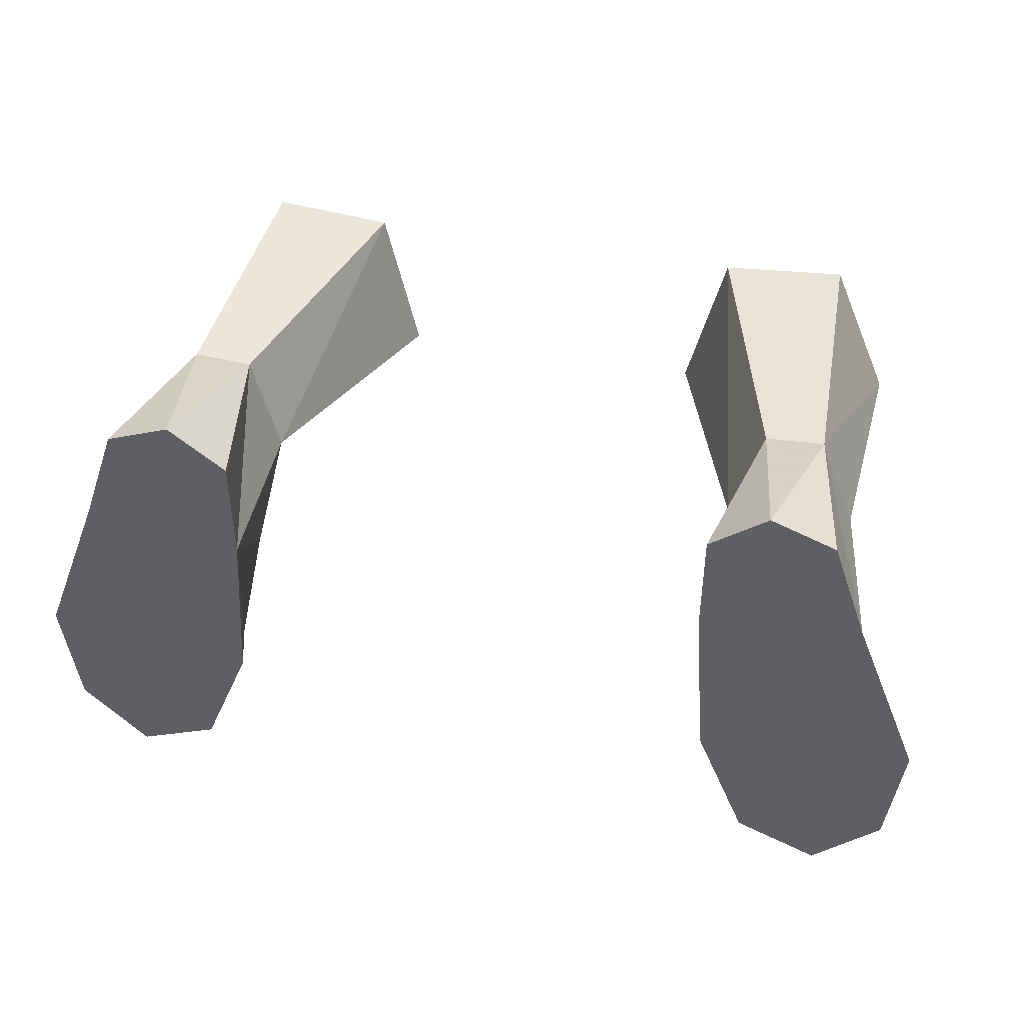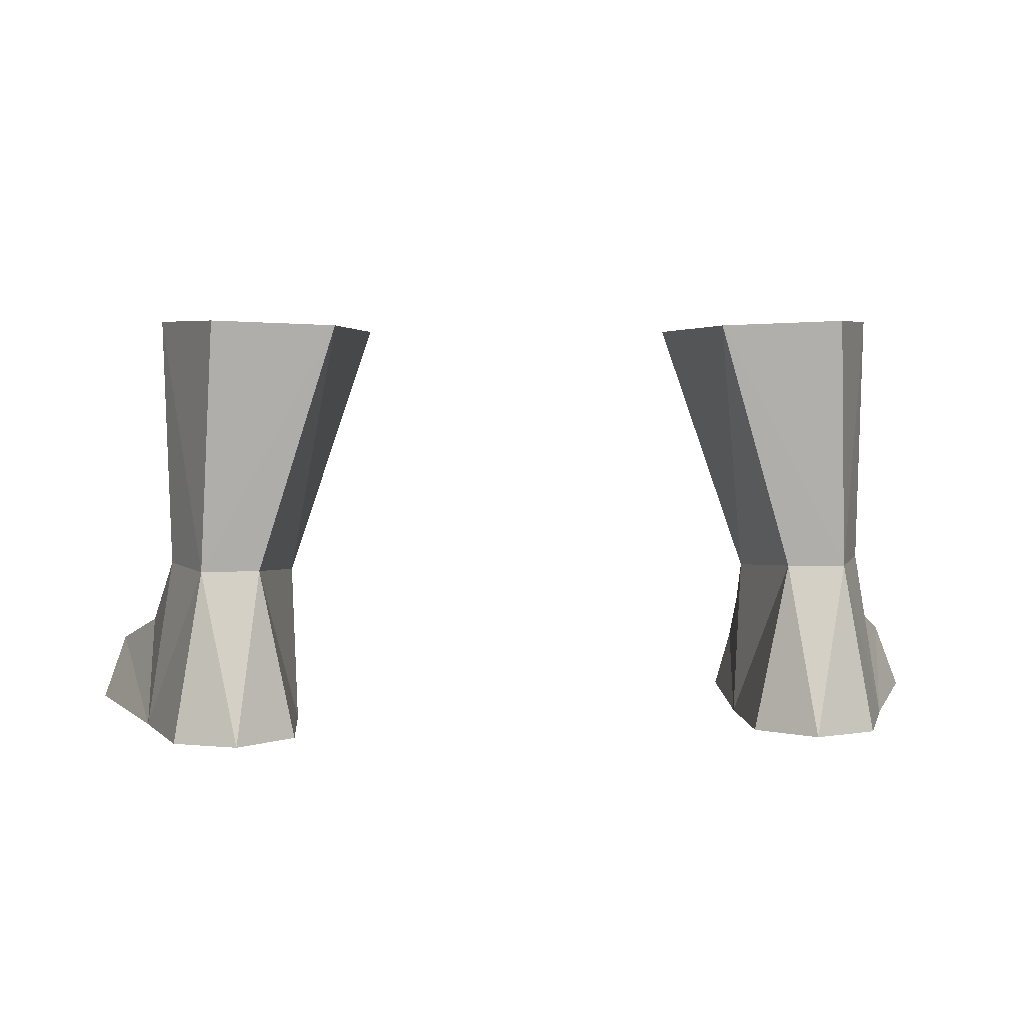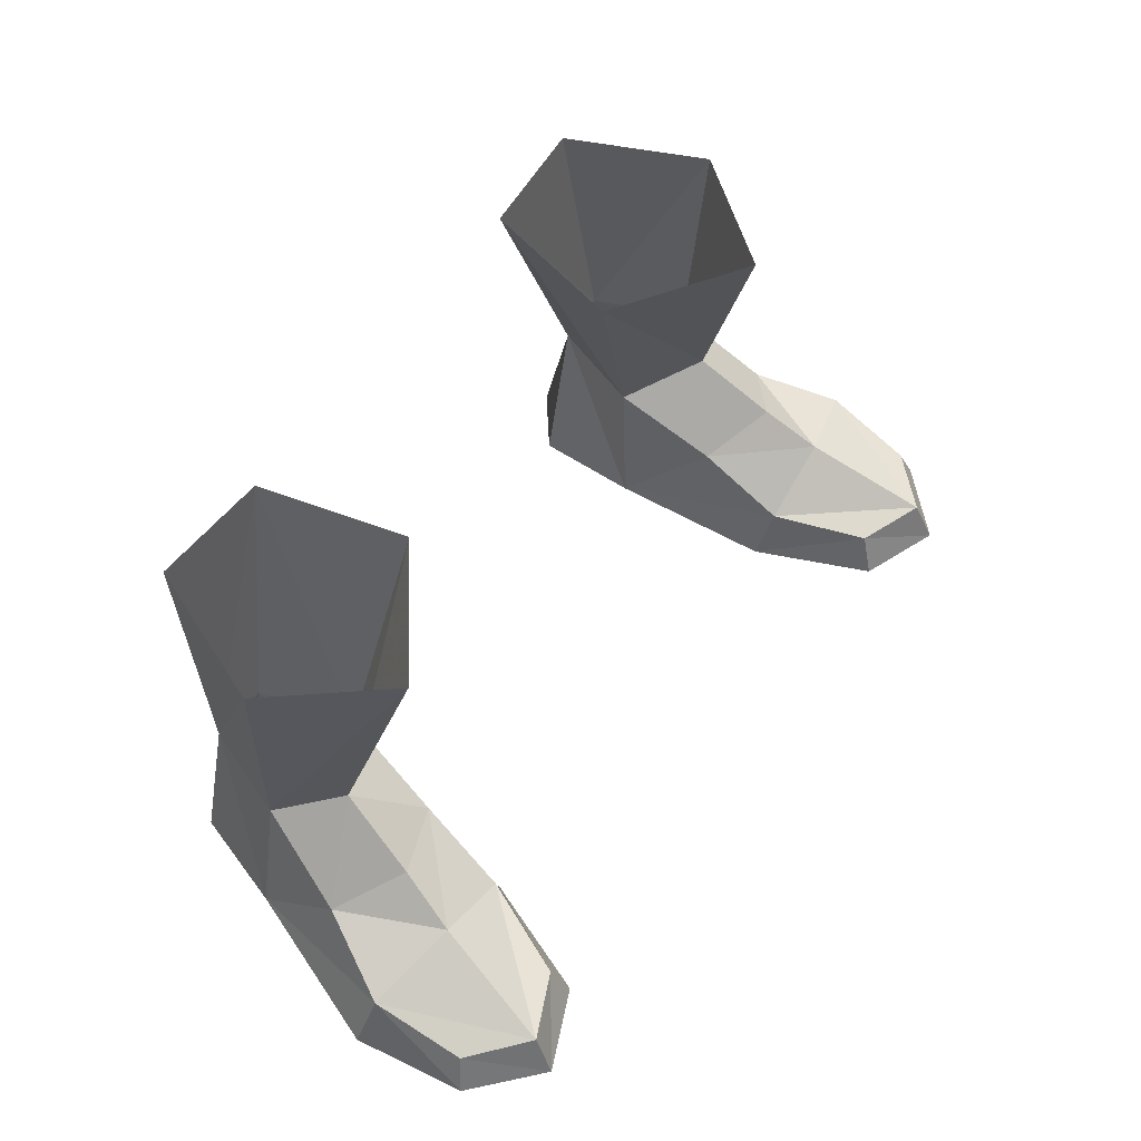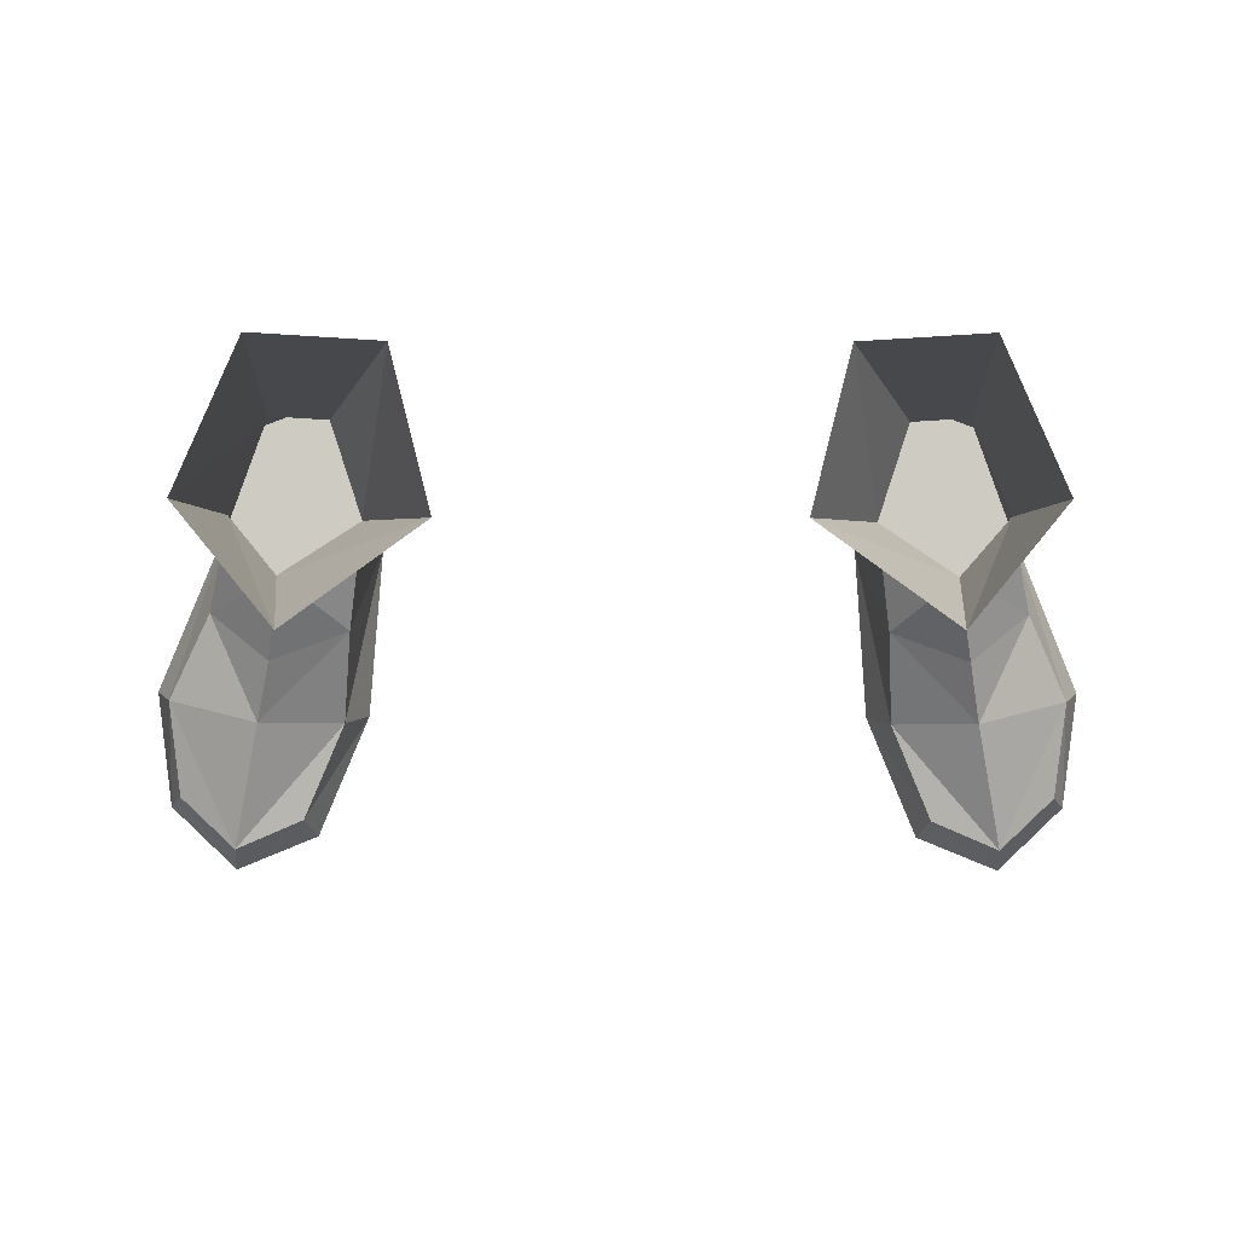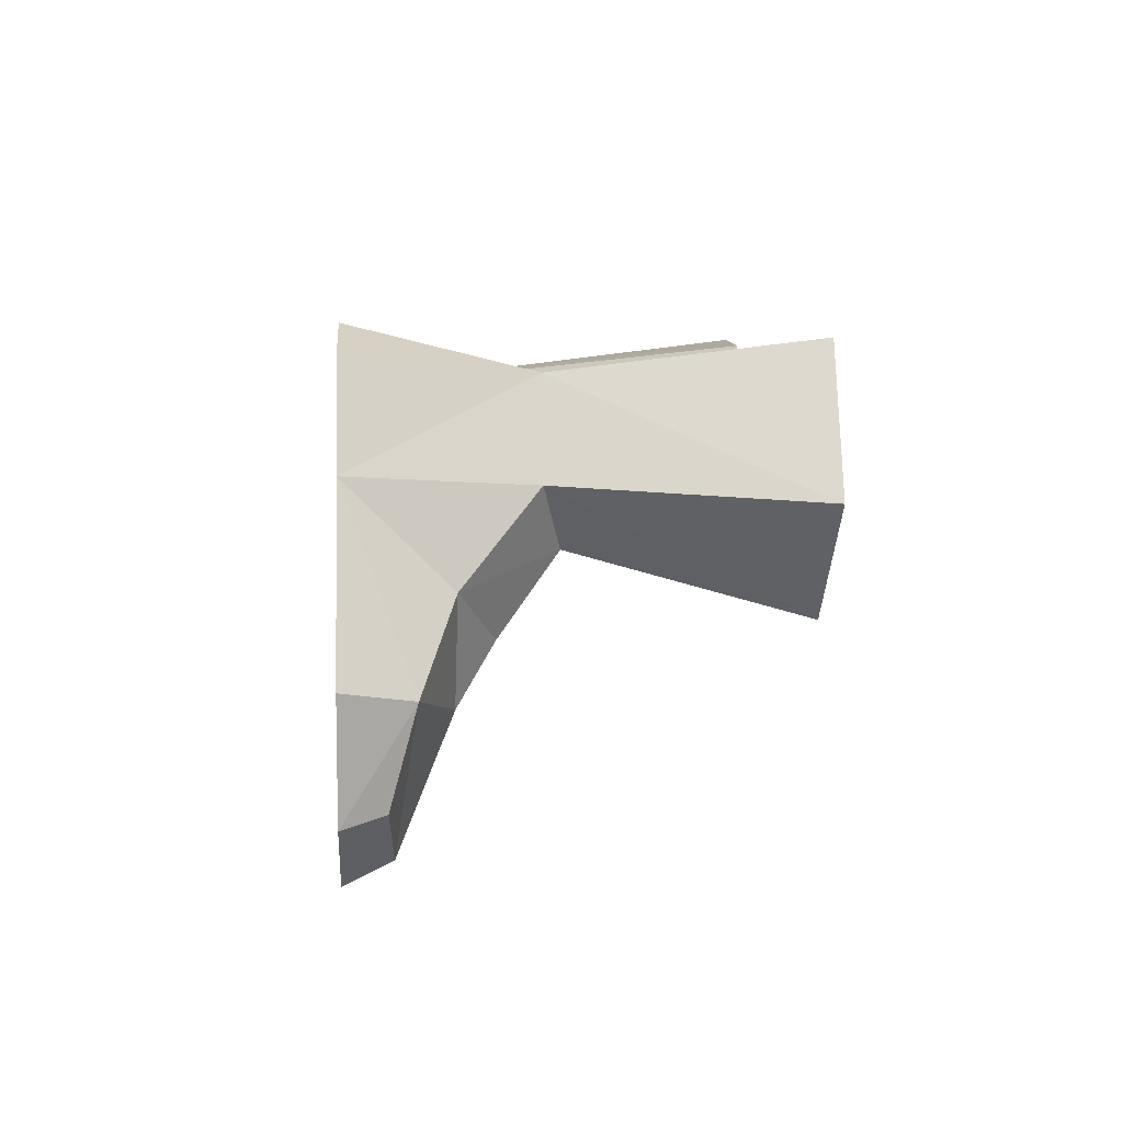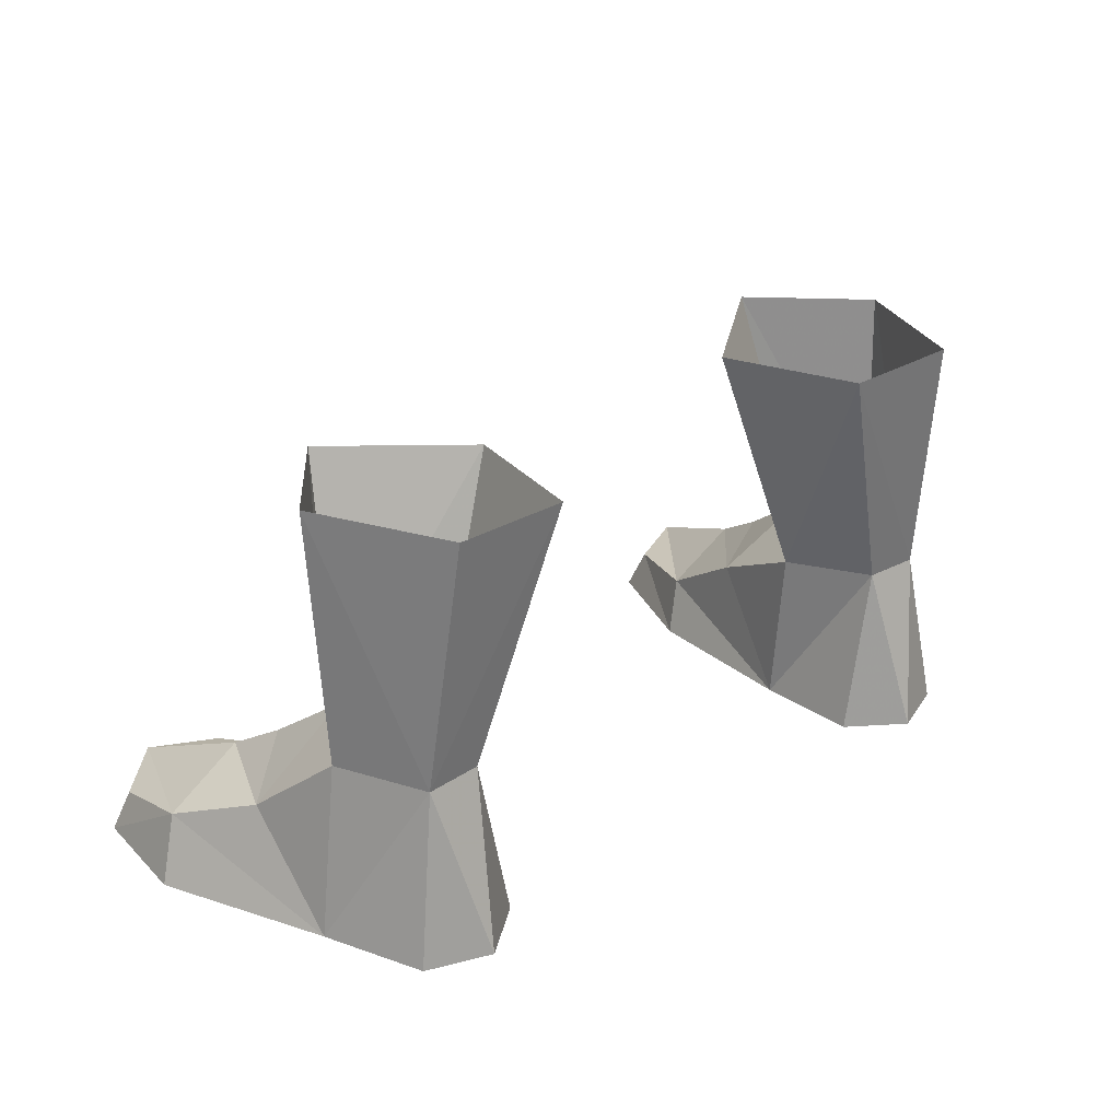
<metadata>
{"format":"obj","ext":"obj","renderer":"f3d","projection":"perspective","resolution":1024,"background":"white","views":[{"elev":42.1,"azim":-167.0,"up":"+Y"},{"elev":5.3,"azim":175.0,"up":"+Z"},{"elev":57.7,"azim":-55.9,"up":"+Z"},{"elev":-4.3,"azim":-0.3,"up":"+Y"},{"elev":5.7,"azim":-94.1,"up":"+Y"},{"elev":27.4,"azim":137.5,"up":"+Z"}]}
</metadata>
<code>
g priest_shoe_male_140005
v -9.723 -3.776 1.225
v -9.421 -4.295 -0.06592
v -7.865 -0.5537 -0.06593
v -8.433 -0.8257 1.702
v -7.467 4.744 -0.06593
v -7.865 -0.5537 -0.06593
v -14.48 0.2131 -0.06524
v -12.38 5.467 -0.06526
v -11.27 8.633 -0.06535
v -7.499 8.068 -0.0658
v -8.557 7.958 5.3
v -7.609 5.022 5.004
v -7.467 4.744 -0.06593
v -7.499 8.068 -0.0658
v -11.8 -4.671 1.339
v -10.93 -0.8437 2.961
v -11.96 -5.328 -0.06555
v -9.421 -4.295 -0.06592
v -14.02 -3.38 -0.06523
v -8.12 1.885 3.409
v -10.46 0.9529 4.07
v -7.467 4.744 -0.06593
v -6.151 8.799 13.05
v -8.557 7.958 5.3
v -10.37 8.073 5.295
v -9.94 9.009 13.2
v -7.609 5.022 5.004
v -4.991 4.189 12.85
v -13.52 -3.077 1.2
v -14.02 -3.38 -0.06523
v -13.77 -0.1414 1.989
v -12.39 2.451 3.011
v -12.38 5.467 -0.06526
v -14.48 0.2131 -0.06524
v -12.38 5.467 -0.06526
v -11.53 5.154 5.272
v -10.37 8.073 5.295
v -11.27 8.633 -0.06535
v -11.53 5.154 5.272
v -11.82 4.649 13.18
v -9.024 1.233 13.04
v -10 3.327 5.821
v 9.54 -3.818 1.225
v 8.277 -0.8672 1.702
v 7.709 -0.5941 -0.06696
v 9.237 -4.337 -0.06593
v 7.391 4.705 -0.06595
v 12.3 5.428 -0.06526
v 14.33 0.1716 -0.06522
v 7.709 -0.5941 -0.06696
v 7.424 8.028 -0.06581
v 11.19 8.593 -0.06535
v 8.481 7.918 5.301
v 7.424 8.028 -0.06581
v 7.391 4.705 -0.06595
v 7.532 4.981 5.005
v 11.62 -4.713 1.339
v 10.77 -0.8852 2.961
v 11.77 -5.37 -0.06555
v 13.83 -3.422 -0.06523
v 9.237 -4.337 -0.06593
v 10.38 0.9122 4.07
v 8.044 1.846 3.409
v 7.391 4.705 -0.06595
v 6.023 8.799 13.05
v 9.811 9.009 13.2
v 10.29 8.032 5.296
v 8.481 7.918 5.301
v 7.532 4.981 5.005
v 4.863 4.189 12.85
v 9.809 3.287 5.819
v 8.896 1.233 13.04
v 4.863 4.189 12.85
v 7.532 4.981 5.005
v 13.83 -3.422 -0.06523
v 13.34 -3.119 1.2
v 13.61 -0.1828 1.989
v 14.33 0.1716 -0.06522
v 12.3 5.428 -0.06526
v 12.31 2.412 3.011
v 12.3 5.428 -0.06526
v 11.19 8.593 -0.06535
v 10.29 8.032 5.296
v 11.45 5.113 5.273
v 11.69 4.649 13.18
v 11.45 5.113 5.273
v -9.267 9.396 -0.06559
v -9.267 9.396 -0.06559
v -7.609 5.022 5.004
v -10 3.327 5.821
v -11.53 5.154 5.272
v -11.96 -5.328 -0.06555
v 9.192 9.357 -0.06559
v 9.192 9.357 -0.06559
v 7.532 4.981 5.005
v 9.809 3.287 5.819
v 11.45 5.113 5.273
v 11.77 -5.37 -0.06555
v -7.609 5.022 5.004
v -4.991 4.189 12.85
f 1 2 3
f 3 4 1
f 5 6 7
f 7 8 5
f 8 9 10
f 10 5 8
f 11 12 13
f 13 14 11
f 15 1 4
f 4 16 15
f 1 15 17
f 17 2 1
f 6 18 19
f 19 7 6
f 16 4 20
f 20 21 16
f 22 20 4
f 4 3 22
f 23 24 25
f 25 26 23
f 27 24 23
f 23 28 27
f 17 15 29
f 29 30 17
f 31 32 33
f 33 34 31
f 35 36 37
f 37 38 35
f 30 29 31
f 31 34 30
f 15 16 31
f 31 29 15
f 25 39 40
f 40 26 25
f 41 40 39
f 39 42 41
f 32 31 16
f 16 21 32
f 43 44 45
f 45 46 43
f 47 48 49
f 49 50 47
f 48 47 51
f 51 52 48
f 53 54 55
f 55 56 53
f 57 58 44
f 44 43 57
f 43 46 59
f 59 57 43
f 50 49 60
f 60 61 50
f 58 62 63
f 63 44 58
f 64 45 44
f 44 63 64
f 65 66 67
f 67 68 65
f 69 70 65
f 65 68 69
f 71 72 73
f 73 74 71
f 59 75 76
f 76 57 59
f 77 78 79
f 79 80 77
f 81 82 83
f 83 84 81
f 75 78 77
f 77 76 75
f 57 76 77
f 77 58 57
f 67 66 85
f 85 86 67
f 72 71 86
f 86 85 72
f 80 62 58
f 58 77 80
f 9 87 10
f 88 37 11
f 20 22 89
f 21 20 90
f 38 37 88
f 14 88 11
f 20 89 90
f 91 32 90
f 91 33 32
f 18 92 19
f 21 90 32
f 52 51 93
f 94 53 83
f 63 95 64
f 62 96 63
f 82 94 83
f 54 53 94
f 63 96 95
f 97 96 80
f 97 80 79
f 61 60 98
f 62 80 96
f 42 99 100
f 100 41 42

</code>
